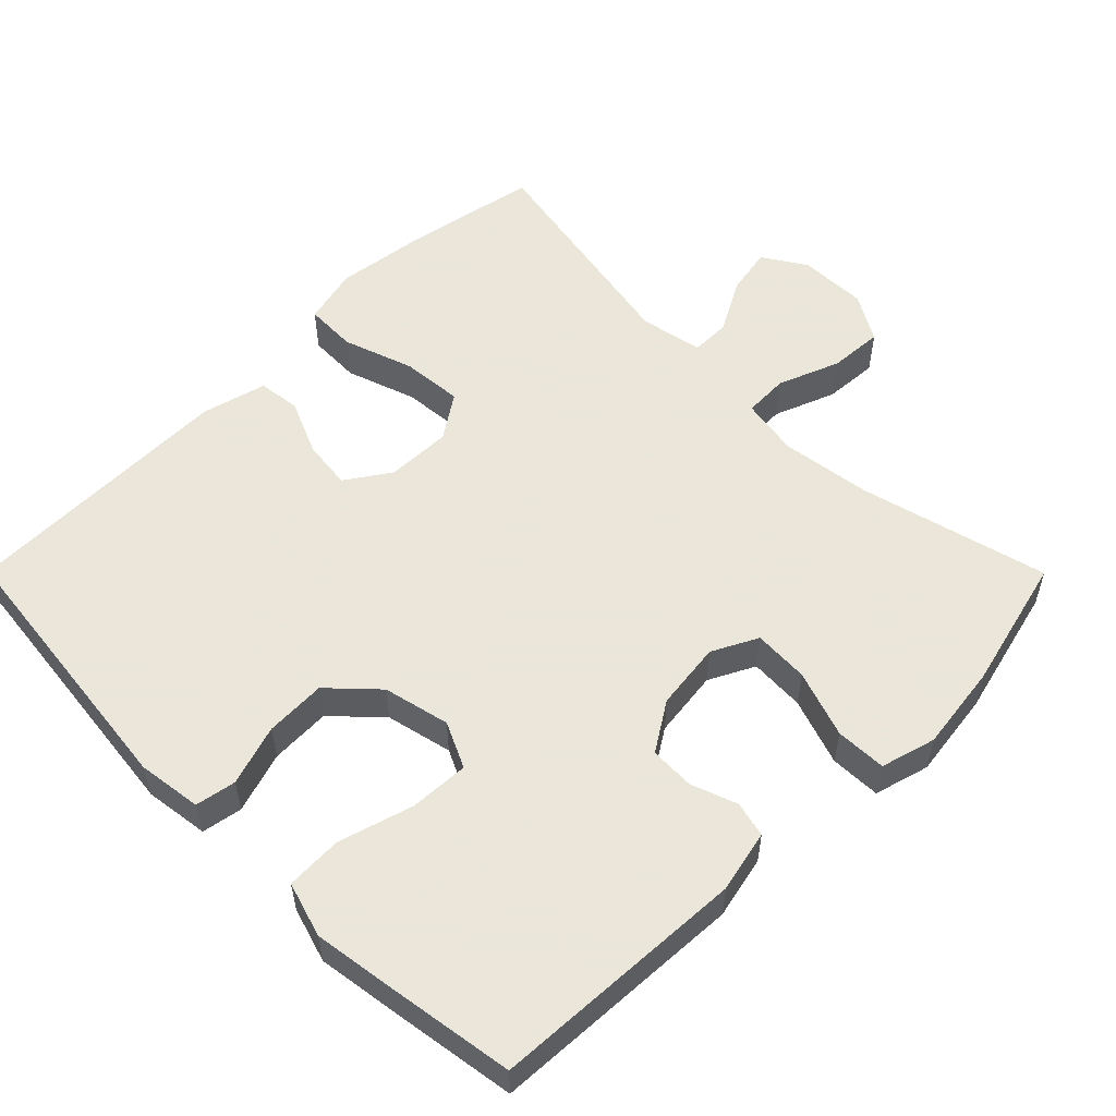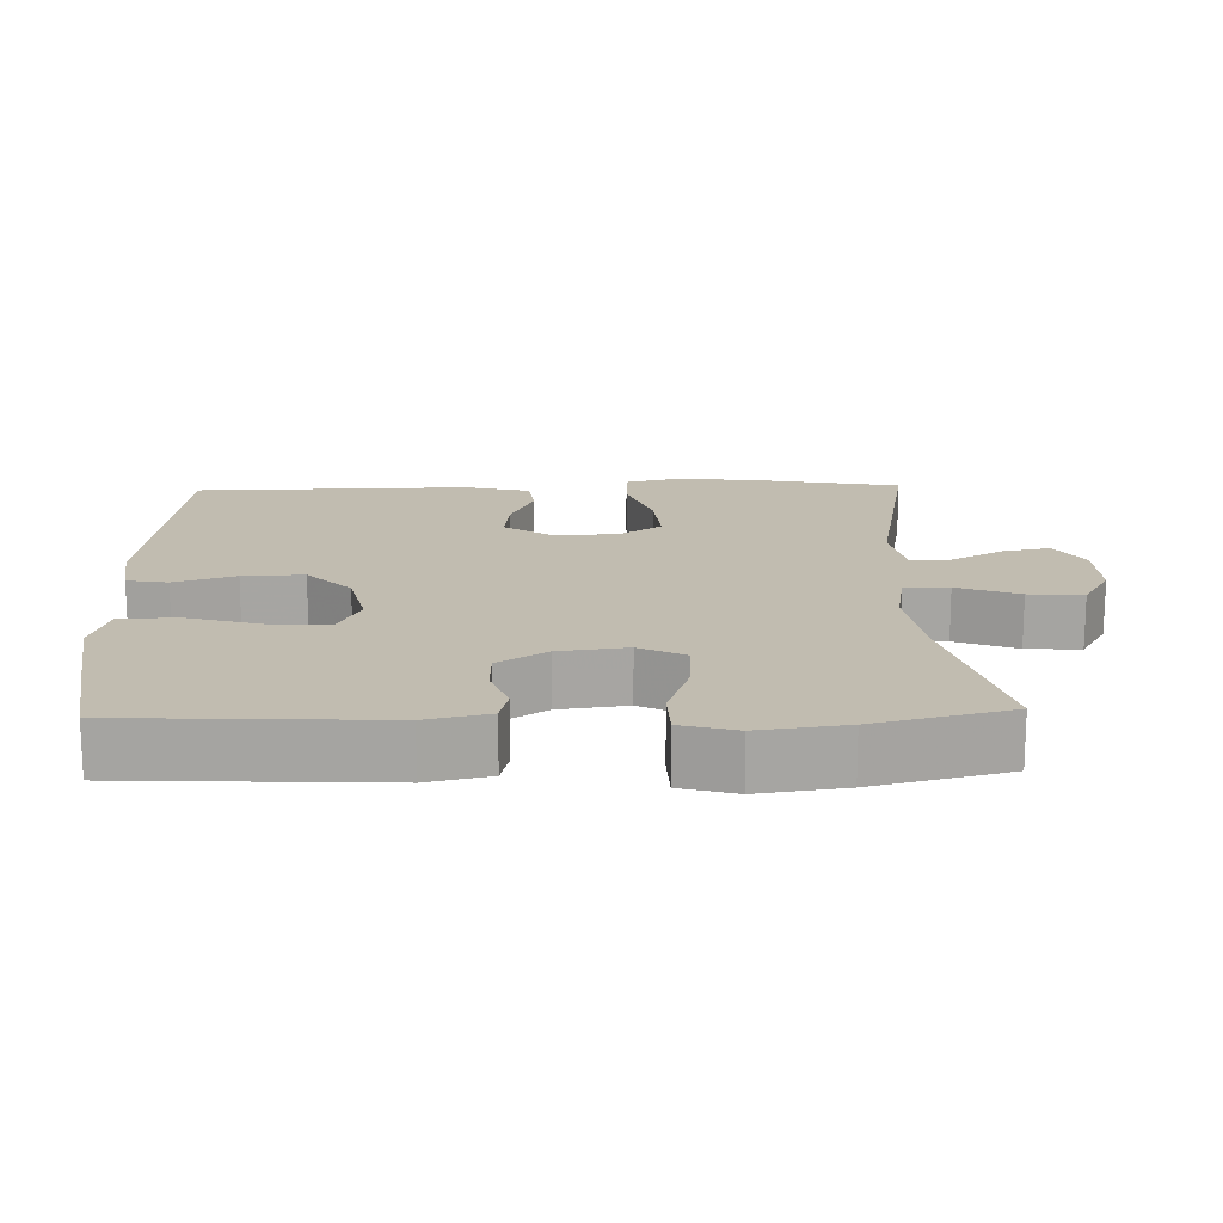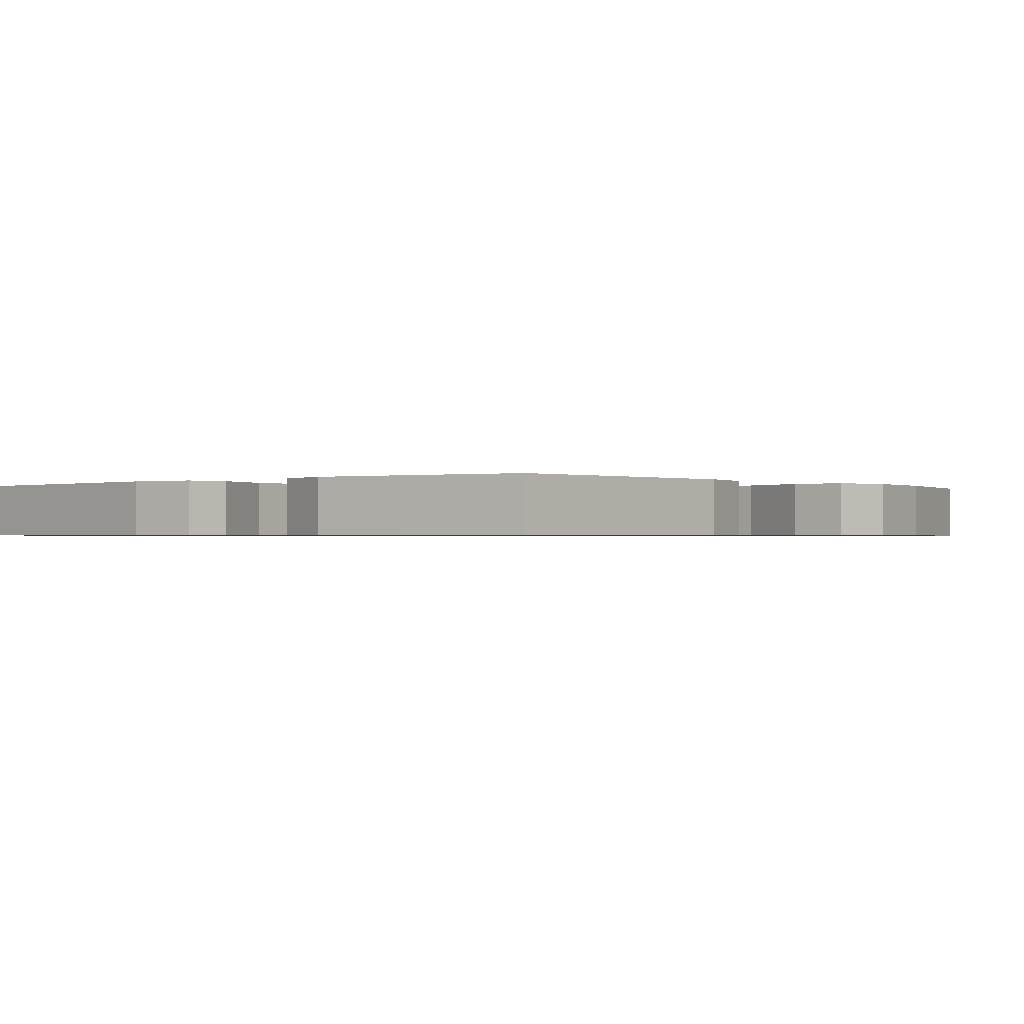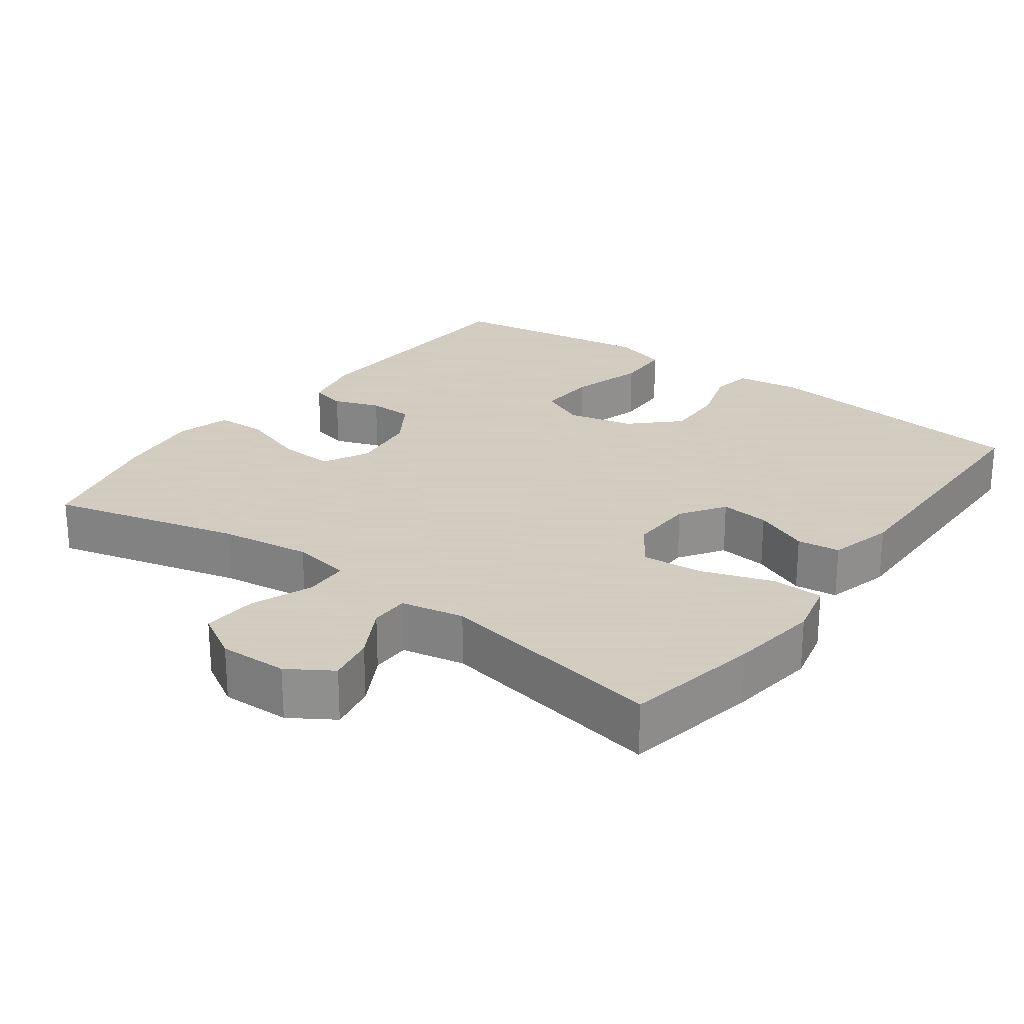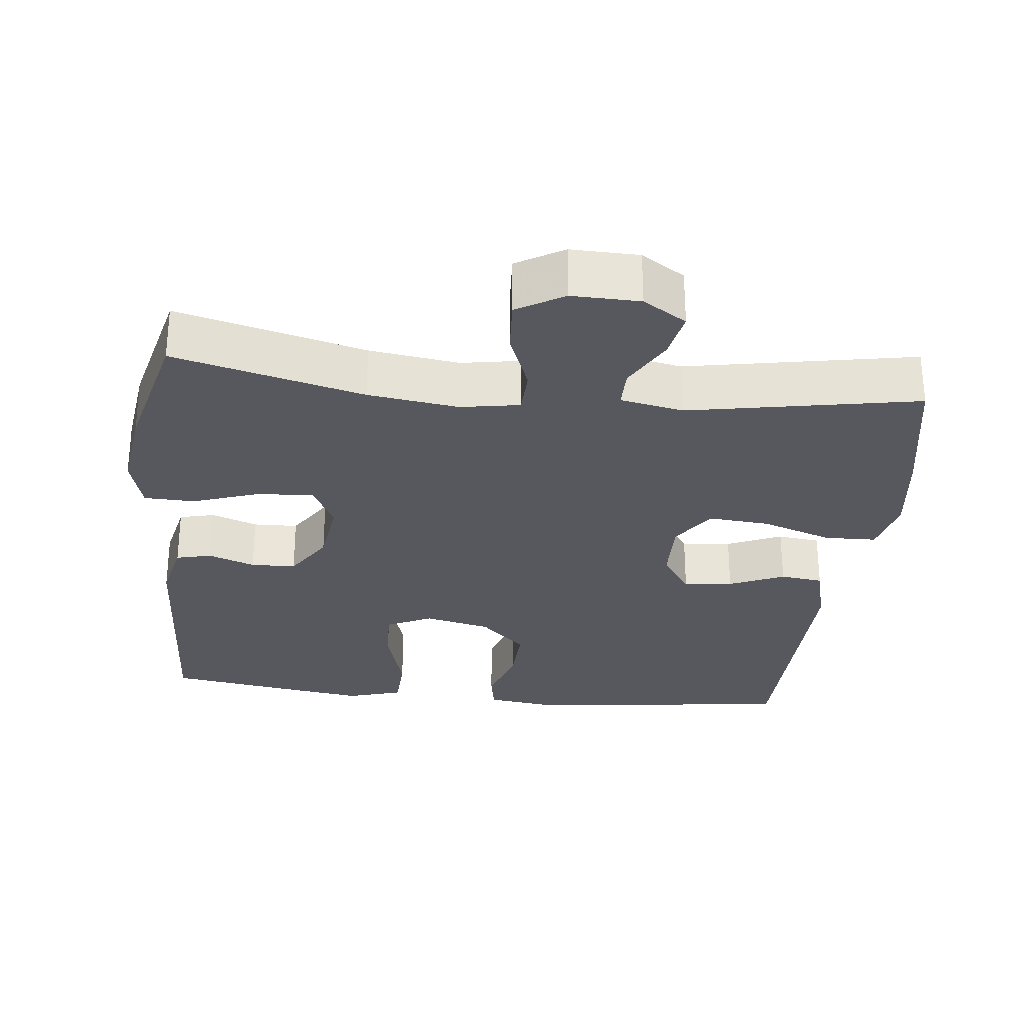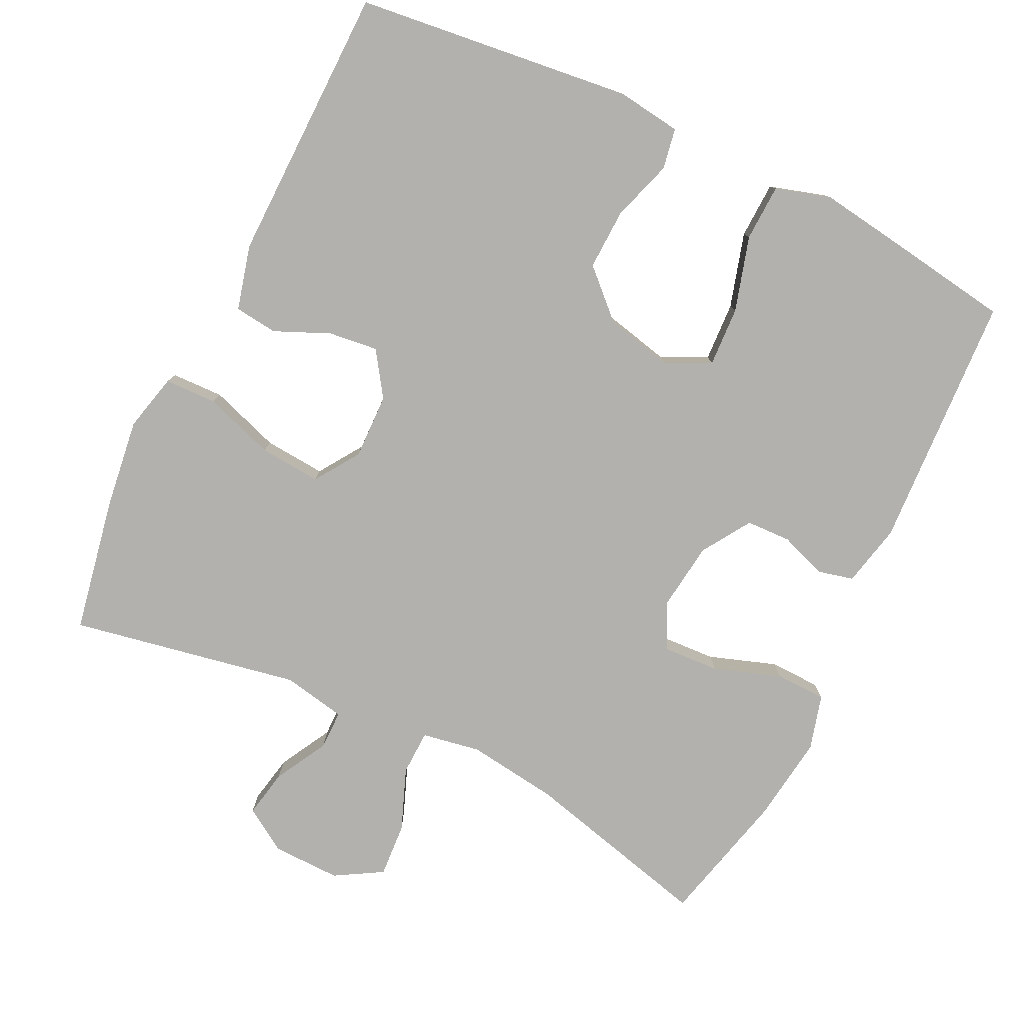
<metadata>
{"format":"obj","ext":"obj","renderer":"f3d","projection":"perspective","resolution":1024,"background":"white","views":[{"elev":55.0,"azim":-134.9,"up":"+Y"},{"elev":16.5,"azim":-91.7,"up":"+Y"},{"elev":-0.7,"azim":-140.3,"up":"+Y"},{"elev":24.3,"azim":36.3,"up":"+Y"},{"elev":-28.9,"azim":-6.3,"up":"+Y"},{"elev":-79.2,"azim":154.2,"up":"+Y"}]}
</metadata>
<code>
v 0.5 0.07 0.5
v 0.535 0.07 0.313
v 0.551 0.07 0.19
v 0.532 0.07 0.111
v 0.46 0.07 0.109
v 0.363 0.07 0.142
v 0.278 0.07 0.149
v 0.237 0.07 0.088
v 0.239 0.07 -0.002
v 0.28 0.07 -0.063
v 0.348 0.07 -0.055
v 0.424 0.07 -0.022
v 0.483 0.07 -0.029
v 0.506 0.07 -0.118
v 0.5 0.07 -0.5
v 0.119 0.07 -0.544
v 0.03 0.07 -0.532
v 0.02 0.07 -0.476
v 0.047 0.07 -0.392
v 0.05 0.07 -0.308
v -0.013 0.07 -0.248
v -0.105 0.07 -0.227
v -0.168 0.07 -0.257
v -0.164 0.07 -0.339
v -0.134 0.07 -0.442
v -0.137 0.07 -0.52
v -0.213 0.07 -0.543
v -0.33 0.07 -0.526
v -0.5 0.07 -0.5
v -0.518 0.07 -0.147
v -0.499 0.07 -0.061
v -0.45 0.07 -0.049
v -0.386 0.07 -0.072
v -0.324 0.07 -0.07
v -0.281 0.07 -0.003
v -0.269 0.07 0.091
v -0.301 0.07 0.154
v -0.378 0.07 0.15
v -0.471 0.07 0.118
v -0.541 0.07 0.12
v -0.562 0.07 0.196
v -0.546 0.07 0.315
v -0.5 0.07 0.5
v -0.239 0.07 0.434
v -0.114 0.07 0.417
v -0.033 0.07 0.431
v -0.031 0.07 0.493
v -0.064 0.07 0.578
v -0.069 0.07 0.653
v -0.004 0.07 0.691
v 0.09 0.07 0.689
v 0.15 0.07 0.651
v 0.137 0.07 0.585
v 0.097 0.07 0.512
v 0.097 0.07 0.458
v 0.184 0.07 0.441
v 0.5 0 0.5
v 0.535 0 0.313
v 0.551 0 0.19
v 0.532 0 0.111
v 0.46 0 0.109
v 0.363 0 0.142
v 0.278 0 0.149
v 0.237 0 0.088
v 0.239 0 -0.002
v 0.28 0 -0.063
v 0.348 0 -0.055
v 0.424 0 -0.022
v 0.483 0 -0.029
v 0.506 0 -0.118
v 0.5 0 -0.5
v 0.119 0 -0.544
v 0.03 0 -0.532
v 0.02 0 -0.476
v 0.047 0 -0.392
v 0.05 0 -0.308
v -0.013 0 -0.248
v -0.105 0 -0.227
v -0.168 0 -0.257
v -0.164 0 -0.339
v -0.134 0 -0.442
v -0.137 0 -0.52
v -0.213 0 -0.543
v -0.33 0 -0.526
v -0.5 0 -0.5
v -0.518 0 -0.147
v -0.499 0 -0.061
v -0.45 0 -0.049
v -0.386 0 -0.072
v -0.324 0 -0.07
v -0.281 0 -0.003
v -0.269 0 0.091
v -0.301 0 0.154
v -0.378 0 0.15
v -0.471 0 0.118
v -0.541 0 0.12
v -0.562 0 0.196
v -0.546 0 0.315
v -0.5 0 0.5
v -0.239 0 0.434
v -0.114 0 0.417
v -0.033 0 0.431
v -0.031 0 0.493
v -0.064 0 0.578
v -0.069 0 0.653
v -0.004 0 0.691
v 0.09 0 0.689
v 0.15 0 0.651
v 0.137 0 0.585
v 0.097 0 0.512
v 0.097 0 0.458
v 0.184 0 0.441
f 52 53 54
f 51 52 54
f 50 51 54
f 49 50 54
f 48 49 54
f 47 48 54
f 46 47 54 55
f 42 43 44
f 41 42 44
f 40 41 44
f 39 40 44
f 38 39 44
f 37 38 44 45
f 36 37 45 46
f 31 32 33
f 30 31 33
f 29 30 33
f 28 29 33
f 27 28 33
f 26 27 33
f 25 26 33
f 24 25 33
f 23 24 33 34
f 22 23 34 35
f 17 18 19
f 16 17 19
f 15 16 19
f 14 15 19
f 13 14 19
f 12 13 19
f 11 12 19
f 10 11 19 20
f 9 10 20 21
f 4 5 6
f 3 4 6
f 2 3 6
f 1 2 6
f 56 1 6
f 56 6 7
f 46 55 56
f 36 46 56
f 35 36 56
f 22 35 56
f 21 22 56
f 9 21 56
f 8 9 56
f 7 8 56
f 110 109 108
f 110 108 107
f 110 107 106
f 110 106 105
f 110 105 104
f 110 104 103
f 111 110 103 102
f 100 99 98
f 100 98 97
f 100 97 96
f 100 96 95
f 100 95 94
f 101 100 94 93
f 102 101 93 92
f 89 88 87
f 89 87 86
f 89 86 85
f 89 85 84
f 89 84 83
f 89 83 82
f 89 82 81
f 89 81 80
f 90 89 80 79
f 91 90 79 78
f 75 74 73
f 75 73 72
f 75 72 71
f 75 71 70
f 75 70 69
f 75 69 68
f 75 68 67
f 76 75 67 66
f 77 76 66 65
f 62 61 60
f 62 60 59
f 62 59 58
f 62 58 57
f 62 57 112
f 63 62 112
f 112 111 102
f 112 102 92
f 112 92 91
f 112 91 78
f 112 78 77
f 112 77 65
f 112 65 64
f 112 64 63
f 1 57 58 2
f 2 58 59 3
f 3 59 60 4
f 4 60 61 5
f 5 61 62 6
f 6 62 63 7
f 7 63 64 8
f 8 64 65 9
f 9 65 66 10
f 10 66 67 11
f 11 67 68 12
f 12 68 69 13
f 13 69 70 14
f 14 70 71 15
f 15 71 72 16
f 16 72 73 17
f 17 73 74 18
f 18 74 75 19
f 19 75 76 20
f 20 76 77 21
f 21 77 78 22
f 22 78 79 23
f 23 79 80 24
f 24 80 81 25
f 25 81 82 26
f 26 82 83 27
f 27 83 84 28
f 28 84 85 29
f 29 85 86 30
f 30 86 87 31
f 31 87 88 32
f 32 88 89 33
f 33 89 90 34
f 34 90 91 35
f 35 91 92 36
f 36 92 93 37
f 37 93 94 38
f 38 94 95 39
f 39 95 96 40
f 40 96 97 41
f 41 97 98 42
f 42 98 99 43
f 43 99 100 44
f 44 100 101 45
f 45 101 102 46
f 46 102 103 47
f 47 103 104 48
f 48 104 105 49
f 49 105 106 50
f 50 106 107 51
f 51 107 108 52
f 52 108 109 53
f 53 109 110 54
f 54 110 111 55
f 55 111 112 56
f 56 112 57 1

</code>
